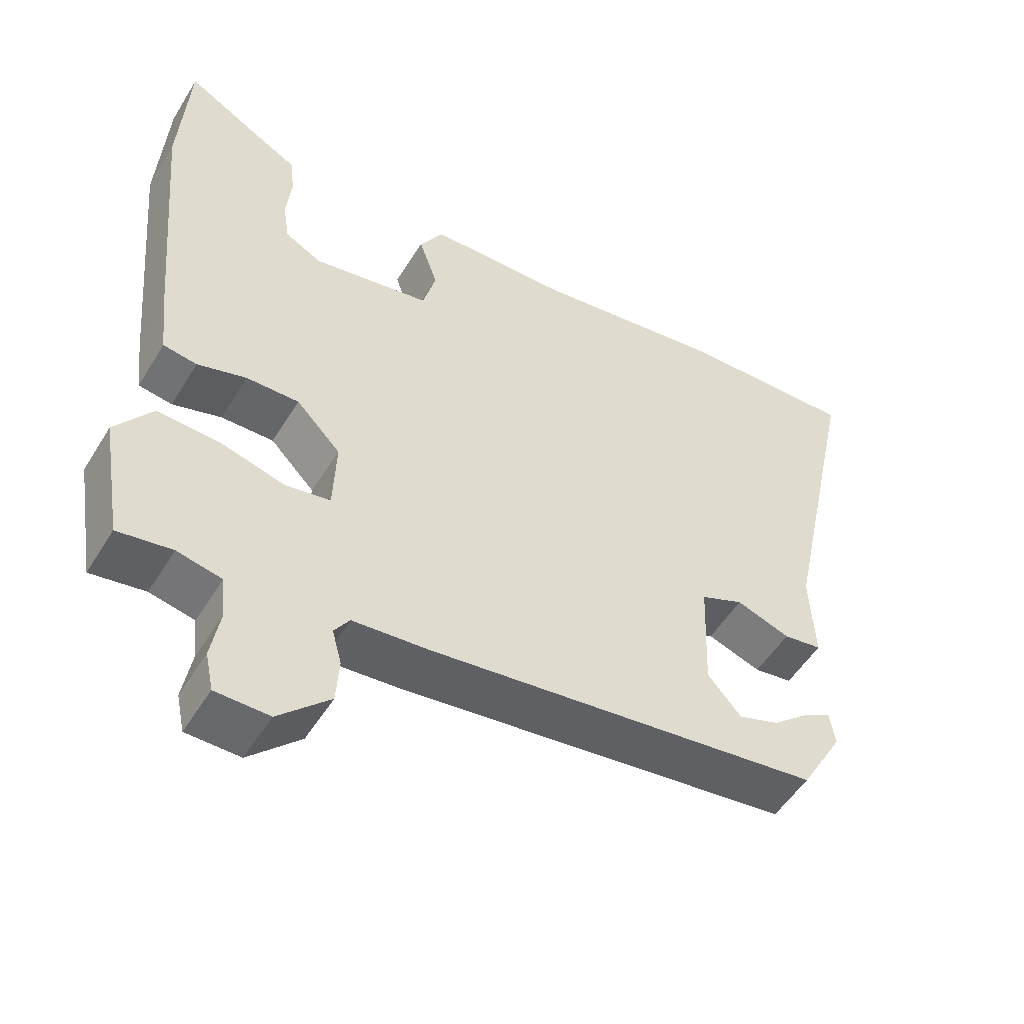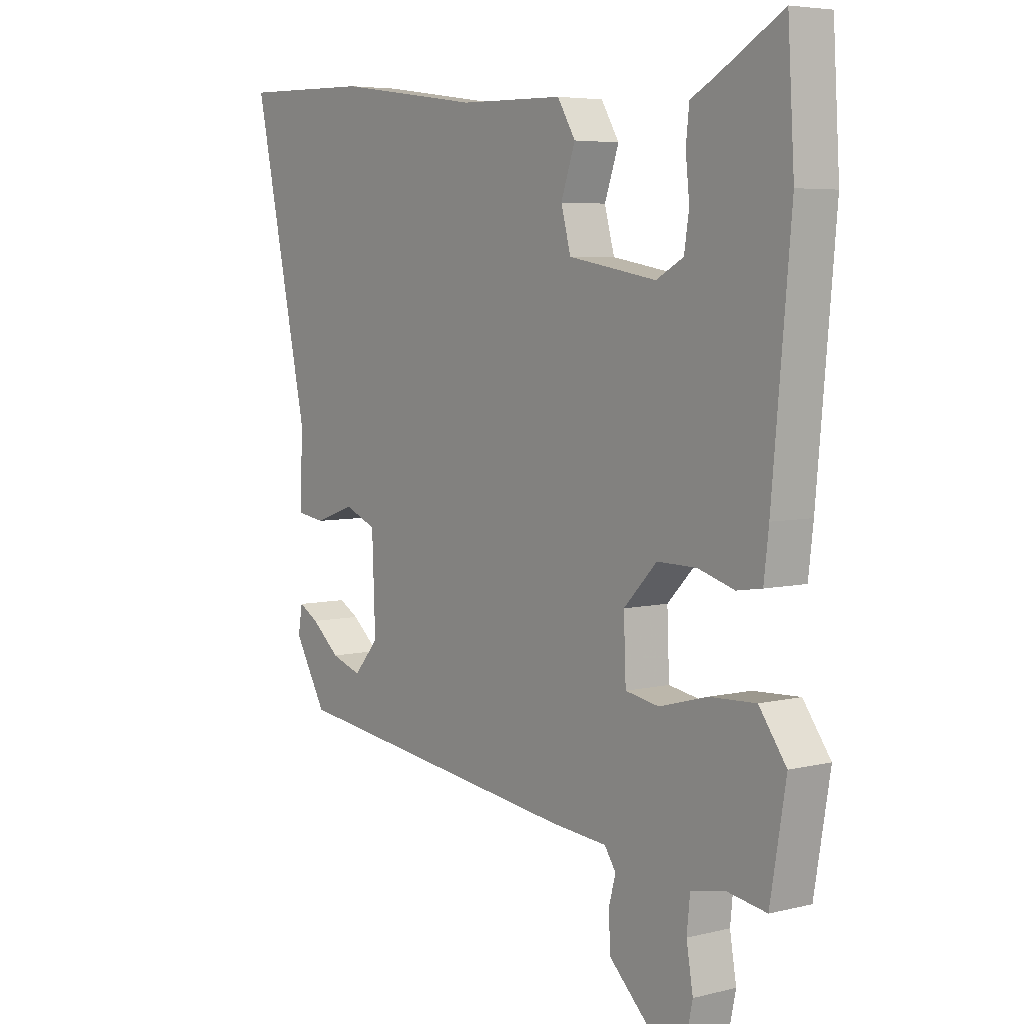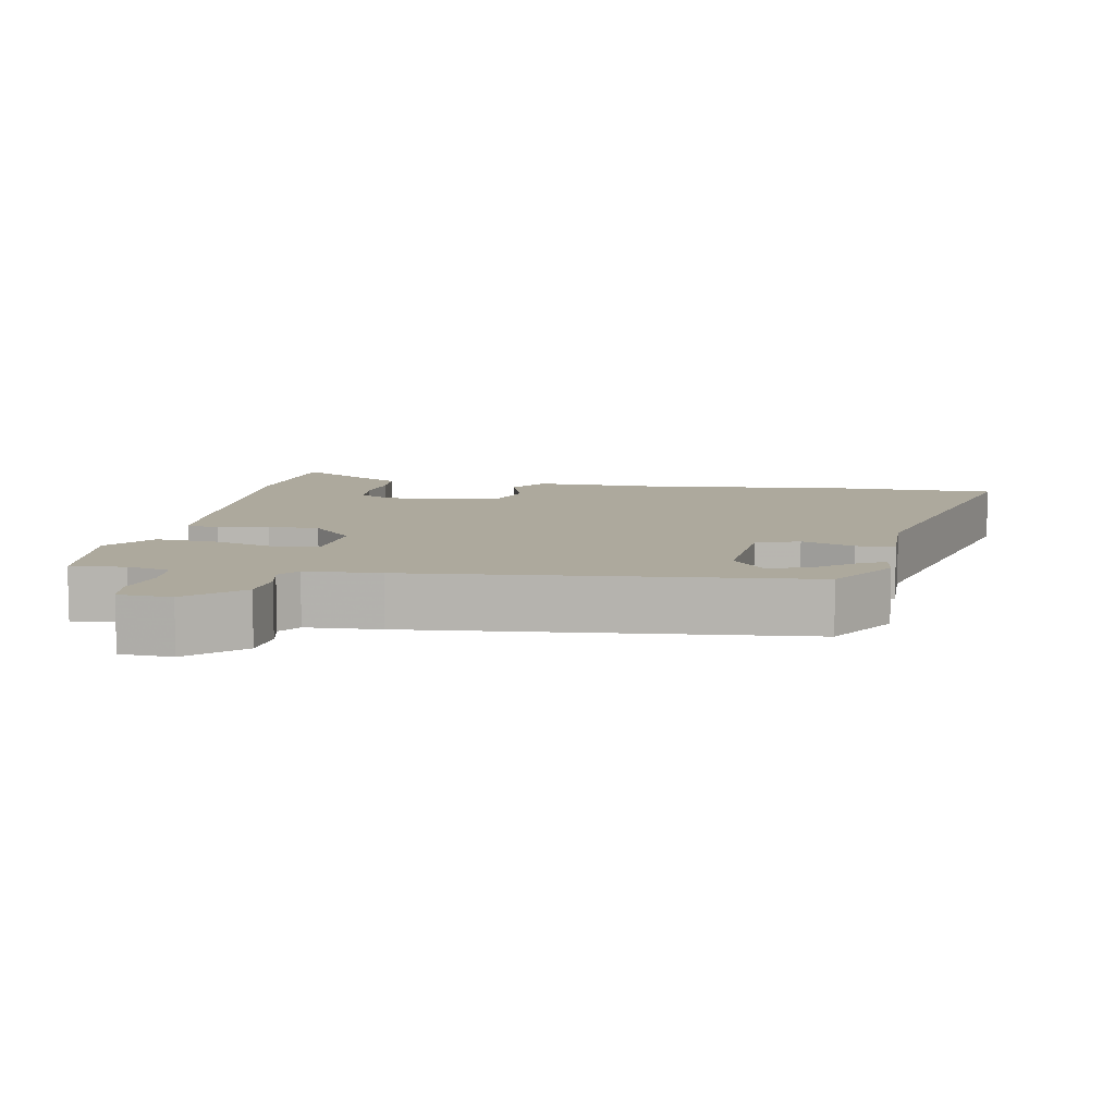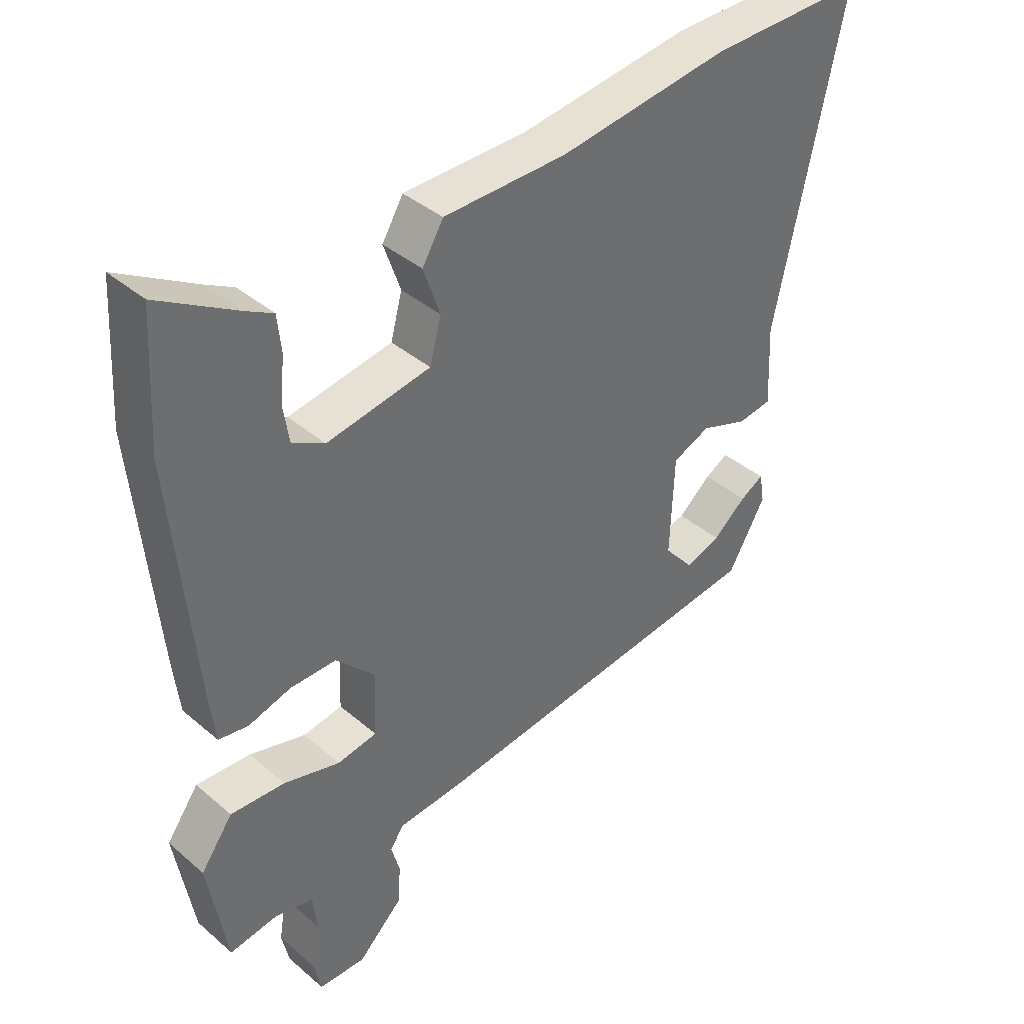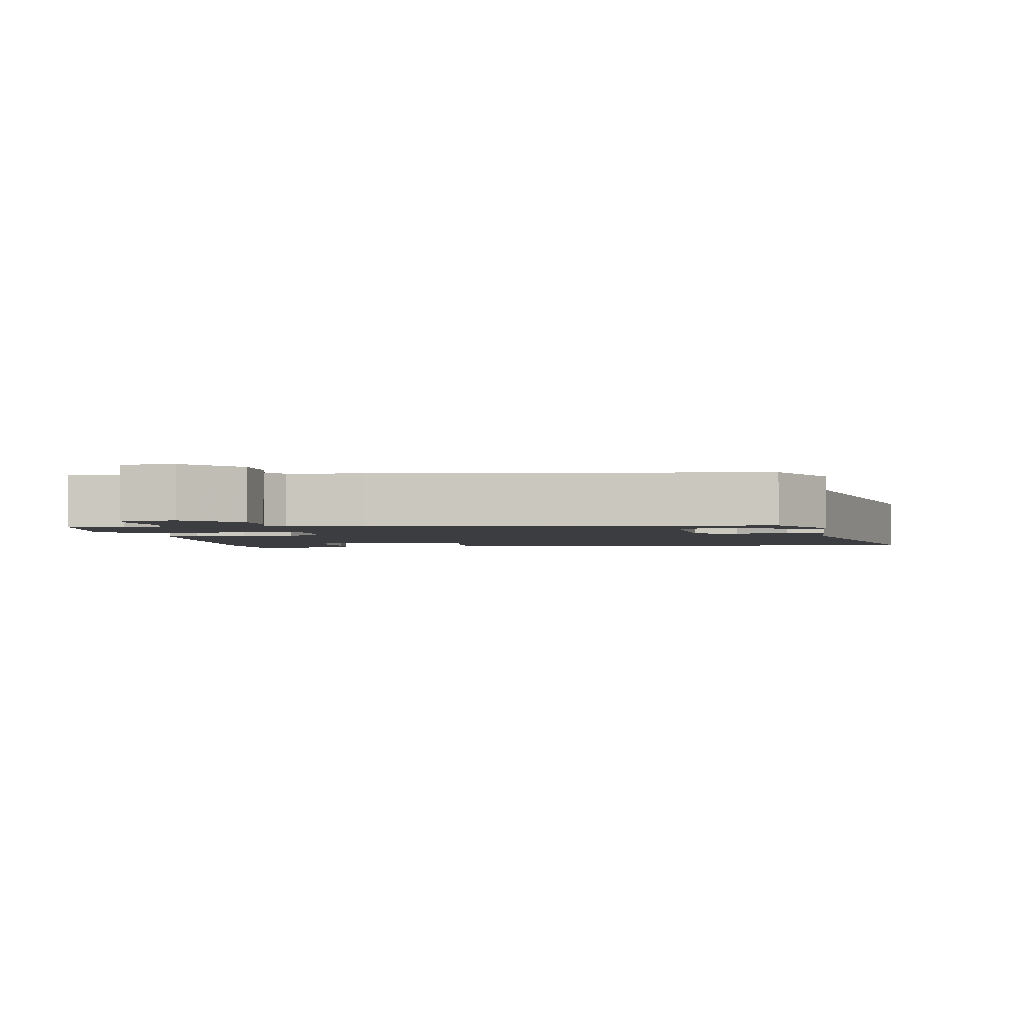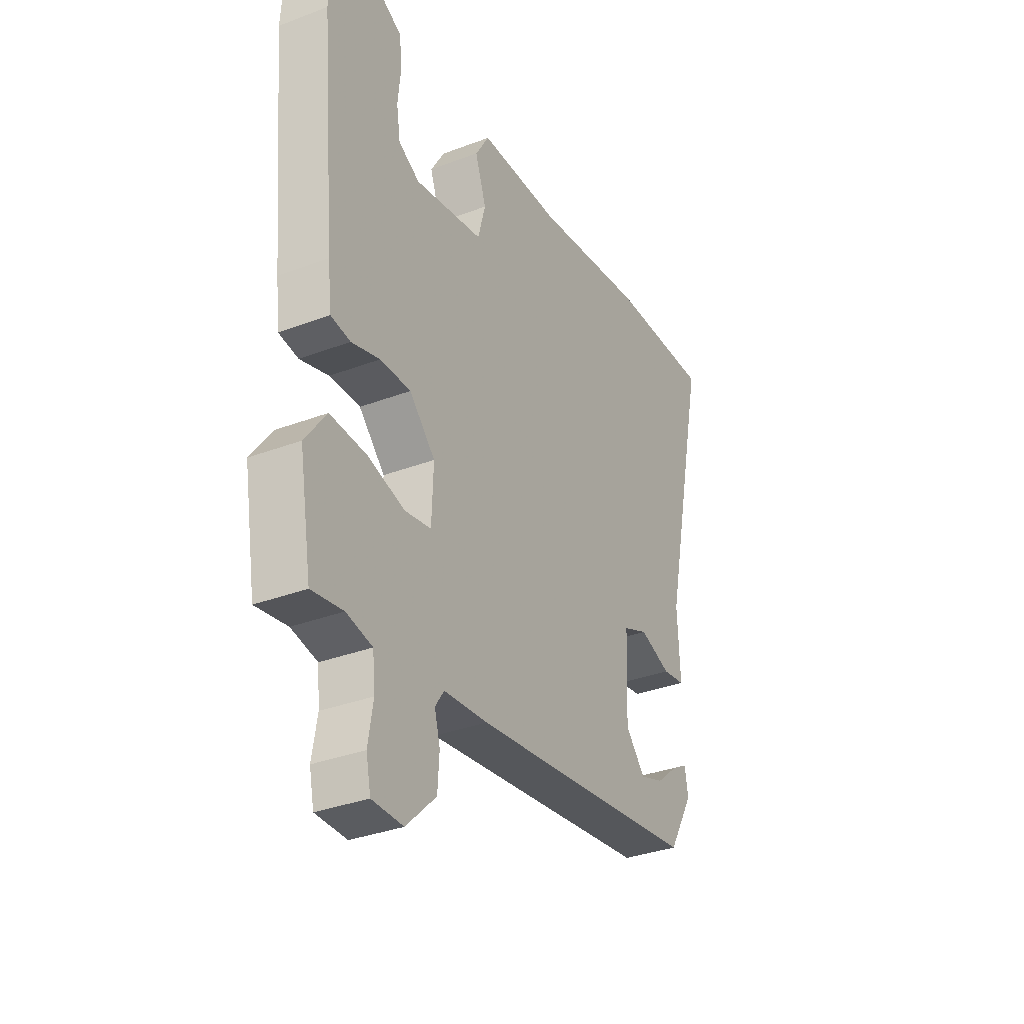
<metadata>
{"format":"obj","ext":"obj","renderer":"f3d","projection":"perspective","resolution":1024,"background":"white","views":[{"elev":-52.1,"azim":149.2,"up":"+Z"},{"elev":5.4,"azim":52.7,"up":"+Z"},{"elev":8.8,"azim":-167.7,"up":"+Y"},{"elev":38.9,"azim":136.9,"up":"+Z"},{"elev":-2.6,"azim":-170.2,"up":"+Y"},{"elev":-33.6,"azim":117.4,"up":"+Z"}]}
</metadata>
<code>
v 0.498 0.07 0.53
v 0.51 0.07 0.33
v 0.476 0.07 -0.043
v 0.467 0.07 -0.12
v 0.421 0.07 -0.127
v 0.354 0.07 -0.107
v 0.282 0.07 -0.106
v 0.221 0.07 -0.169
v 0.225 0.07 -0.27
v 0.287 0.07 -0.281
v 0.375 0.07 -0.257
v 0.46 0.07 -0.253
v 0.51 0.07 -0.322
v 0.481 0.07 -0.494
v 0.407 0.07 -0.482
v 0.346 0.07 -0.495
v 0.34 0.07 -0.553
v 0.352 0.07 -0.624
v 0.341 0.07 -0.676
v 0.268 0.07 -0.677
v 0.198 0.07 -0.609
v 0.194 0.07 -0.548
v 0.207 0.07 -0.5
v 0.186 0.07 -0.469
v 0.082 0.07 -0.46
v -0.46 0.07 -0.39
v -0.519 0.07 -0.288
v -0.511 0.07 -0.241
v -0.474 0.07 -0.262
v -0.422 0.07 -0.306
v -0.366 0.07 -0.325
v -0.32 0.07 -0.272
v -0.326 0.07 -0.114
v -0.385 0.07 -0.089
v -0.459 0.07 -0.115
v -0.512 0.07 -0.107
v -0.506 0.07 0.018
v -0.61 0.07 0.503
v -0.369 0.07 0.497
v -0.102 0.07 0.459
v 0.09 0.07 0.455
v 0.123 0.07 0.4
v 0.097 0.07 0.325
v 0.115 0.07 0.258
v 0.277 0.07 0.229
v 0.327 0.07 0.256
v 0.336 0.07 0.314
v 0.329 0.07 0.381
v 0.335 0.07 0.437
v 0.378 0.07 0.46
v 0.498 0 0.53
v 0.51 0 0.33
v 0.476 0 -0.043
v 0.467 0 -0.12
v 0.421 0 -0.127
v 0.354 0 -0.107
v 0.282 0 -0.106
v 0.221 0 -0.169
v 0.225 0 -0.27
v 0.287 0 -0.281
v 0.375 0 -0.257
v 0.46 0 -0.253
v 0.51 0 -0.322
v 0.481 0 -0.494
v 0.407 0 -0.482
v 0.346 0 -0.495
v 0.34 0 -0.553
v 0.352 0 -0.624
v 0.341 0 -0.676
v 0.268 0 -0.677
v 0.198 0 -0.609
v 0.194 0 -0.548
v 0.207 0 -0.5
v 0.186 0 -0.469
v 0.082 0 -0.46
v -0.46 0 -0.39
v -0.519 0 -0.288
v -0.511 0 -0.241
v -0.474 0 -0.262
v -0.422 0 -0.306
v -0.366 0 -0.325
v -0.32 0 -0.272
v -0.326 0 -0.114
v -0.385 0 -0.089
v -0.459 0 -0.115
v -0.512 0 -0.107
v -0.506 0 0.018
v -0.61 0 0.503
v -0.369 0 0.497
v -0.102 0 0.459
v 0.09 0 0.455
v 0.123 0 0.4
v 0.097 0 0.325
v 0.115 0 0.258
v 0.277 0 0.229
v 0.327 0 0.256
v 0.336 0 0.314
v 0.329 0 0.381
v 0.335 0 0.437
v 0.378 0 0.46
f 47 48 49 50
f 4 5 6
f 3 4 6
f 2 3 6
f 1 2 6
f 50 1 6
f 47 50 6
f 46 47 6
f 45 46 6 7
f 44 45 7 8
f 43 44 8 9
f 40 41 42 43
f 40 43 9
f 39 40 9
f 38 39 9
f 37 38 9
f 34 35 36 37
f 33 34 37 9
f 32 33 9
f 31 32 9 10
f 28 29 30
f 27 28 30
f 26 27 30
f 26 30 31
f 26 31 10
f 25 26 10
f 24 25 10
f 21 22 23
f 20 21 23
f 19 20 23
f 18 19 23
f 17 18 23
f 23 24 10
f 17 23 10
f 16 17 10
f 13 14 15
f 12 13 15
f 11 12 15
f 10 11 15
f 10 15 16
f 100 99 98 97
f 56 55 54
f 56 54 53
f 56 53 52
f 56 52 51
f 56 51 100
f 56 100 97
f 56 97 96
f 57 56 96 95
f 58 57 95 94
f 59 58 94 93
f 93 92 91 90
f 59 93 90
f 59 90 89
f 59 89 88
f 59 88 87
f 87 86 85 84
f 59 87 84 83
f 59 83 82
f 60 59 82 81
f 80 79 78
f 80 78 77
f 80 77 76
f 81 80 76
f 60 81 76
f 60 76 75
f 60 75 74
f 73 72 71
f 73 71 70
f 73 70 69
f 73 69 68
f 73 68 67
f 60 74 73
f 60 73 67
f 60 67 66
f 65 64 63
f 65 63 62
f 65 62 61
f 65 61 60
f 66 65 60
f 1 51 52 2
f 2 52 53 3
f 3 53 54 4
f 4 54 55 5
f 5 55 56 6
f 6 56 57 7
f 7 57 58 8
f 8 58 59 9
f 9 59 60 10
f 10 60 61 11
f 11 61 62 12
f 12 62 63 13
f 13 63 64 14
f 14 64 65 15
f 15 65 66 16
f 16 66 67 17
f 17 67 68 18
f 18 68 69 19
f 19 69 70 20
f 20 70 71 21
f 21 71 72 22
f 22 72 73 23
f 23 73 74 24
f 24 74 75 25
f 25 75 76 26
f 26 76 77 27
f 27 77 78 28
f 28 78 79 29
f 29 79 80 30
f 30 80 81 31
f 31 81 82 32
f 32 82 83 33
f 33 83 84 34
f 34 84 85 35
f 35 85 86 36
f 36 86 87 37
f 37 87 88 38
f 38 88 89 39
f 39 89 90 40
f 40 90 91 41
f 41 91 92 42
f 42 92 93 43
f 43 93 94 44
f 44 94 95 45
f 45 95 96 46
f 46 96 97 47
f 47 97 98 48
f 48 98 99 49
f 49 99 100 50
f 50 100 51 1

</code>
